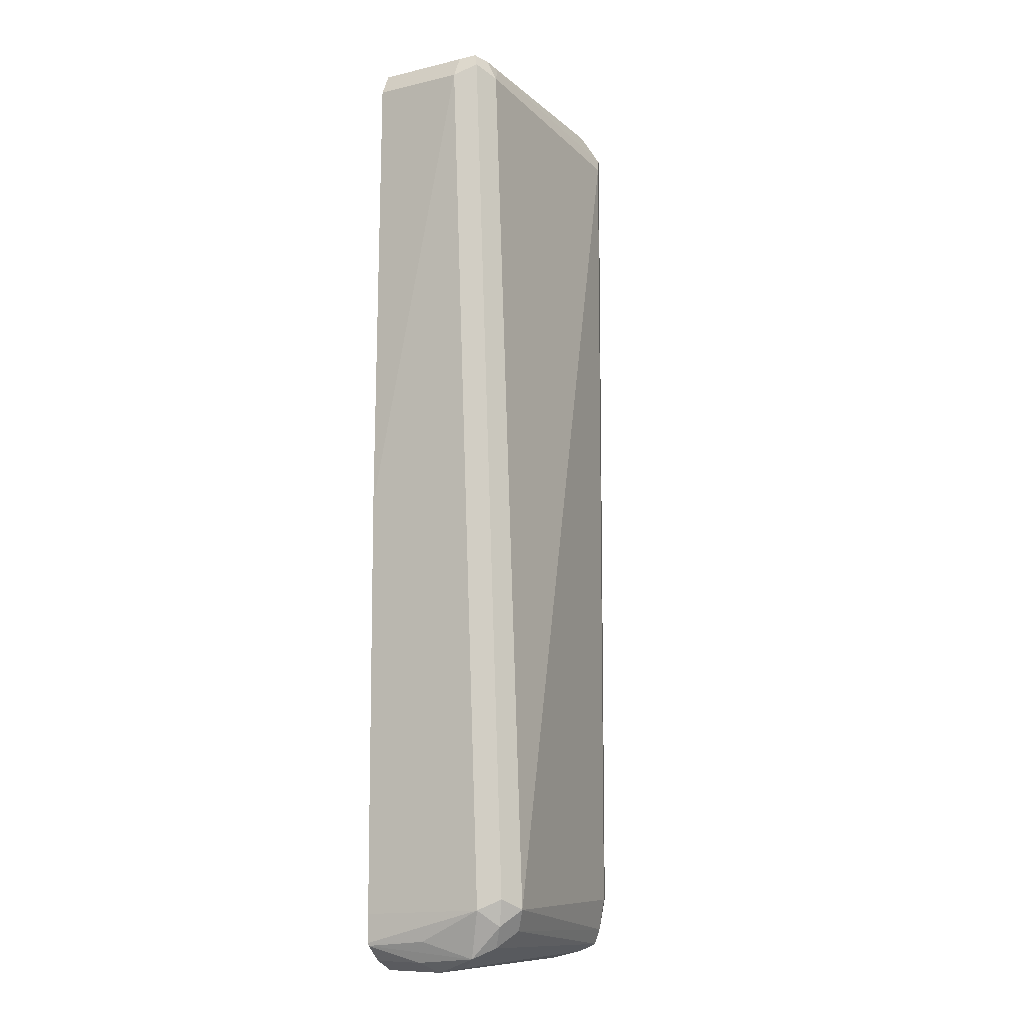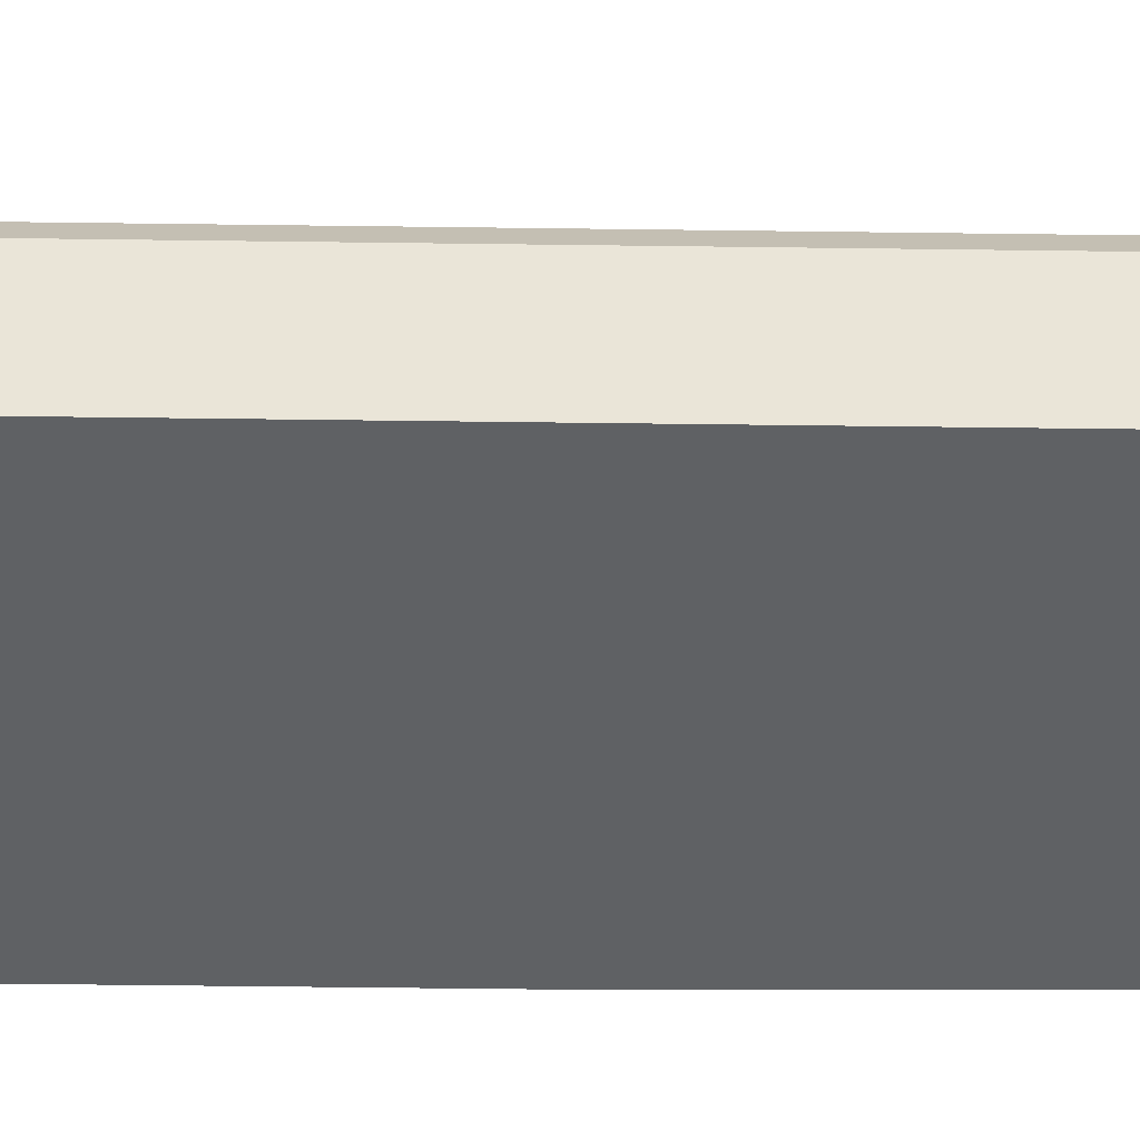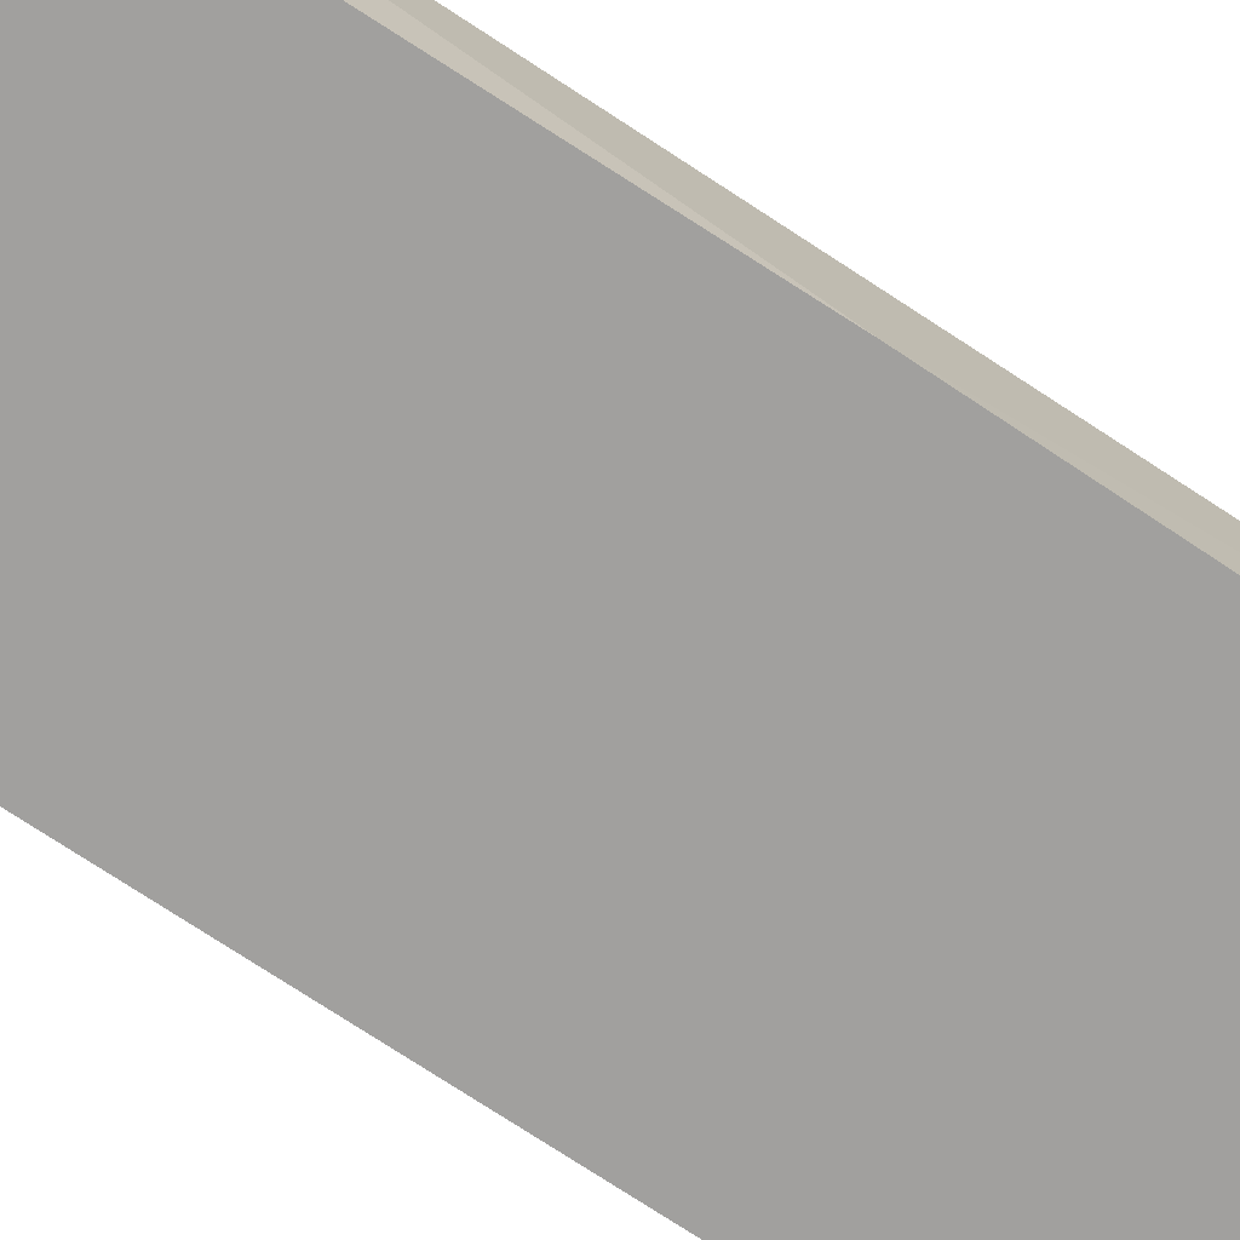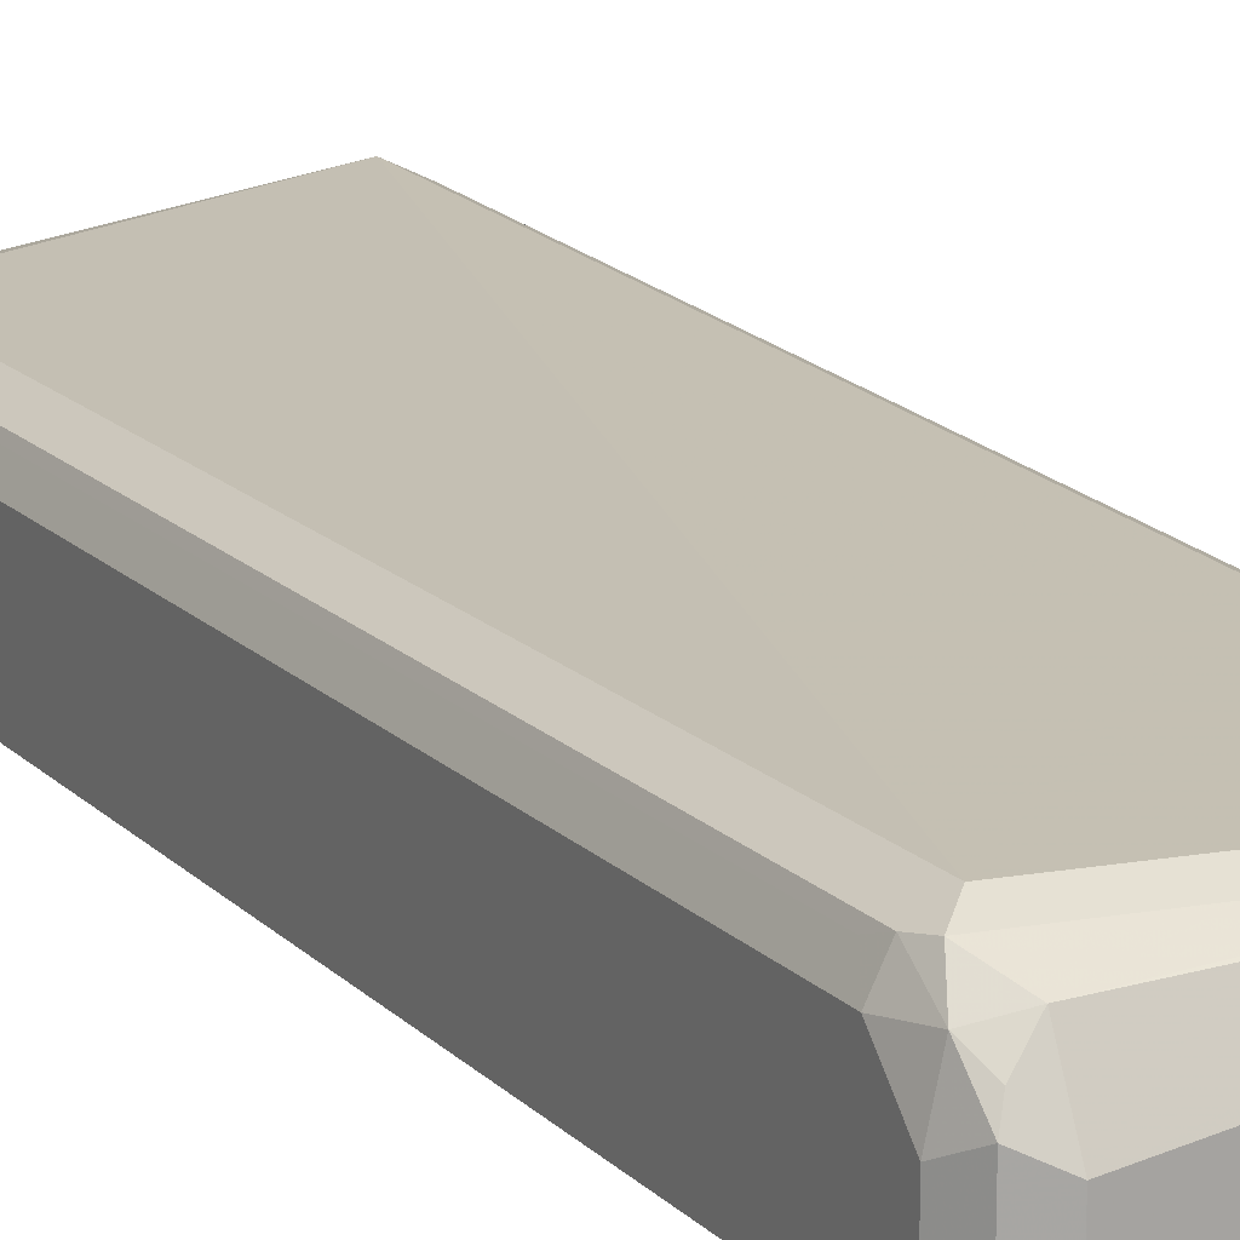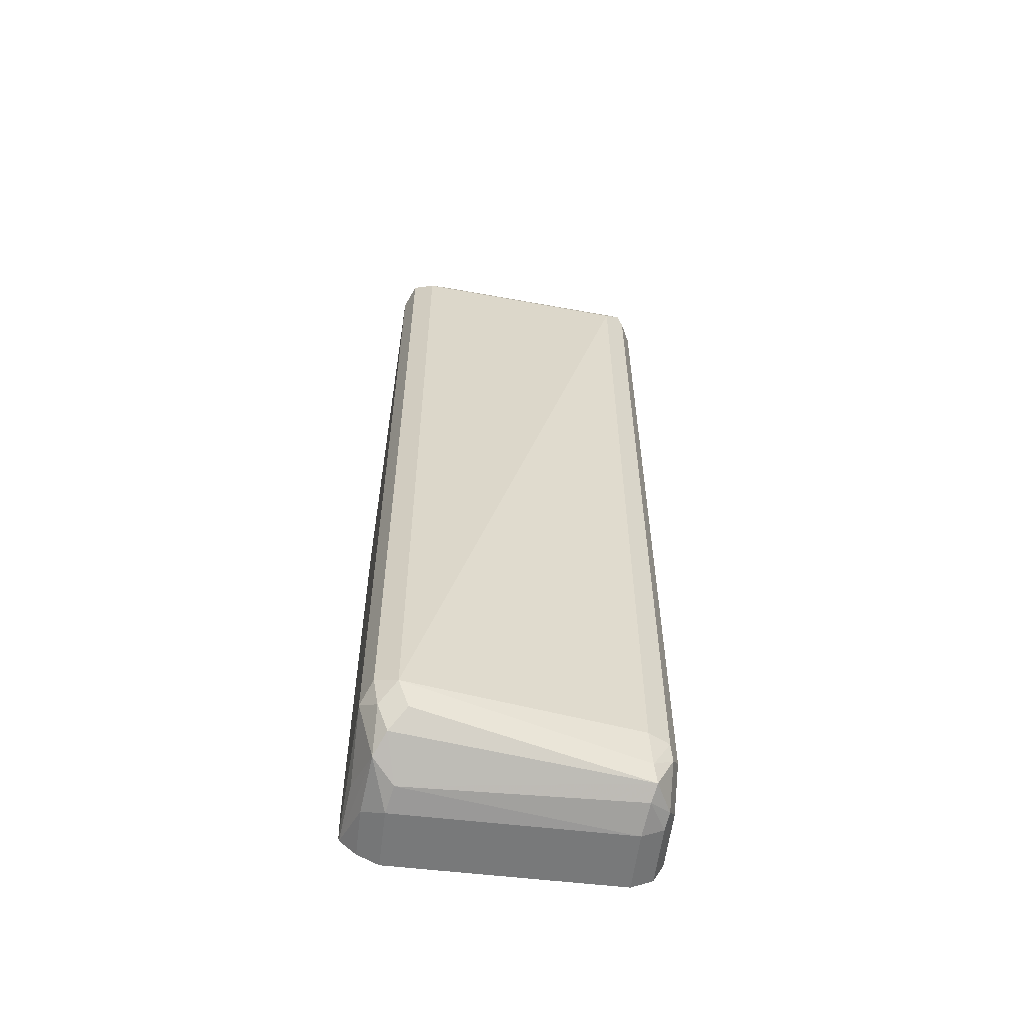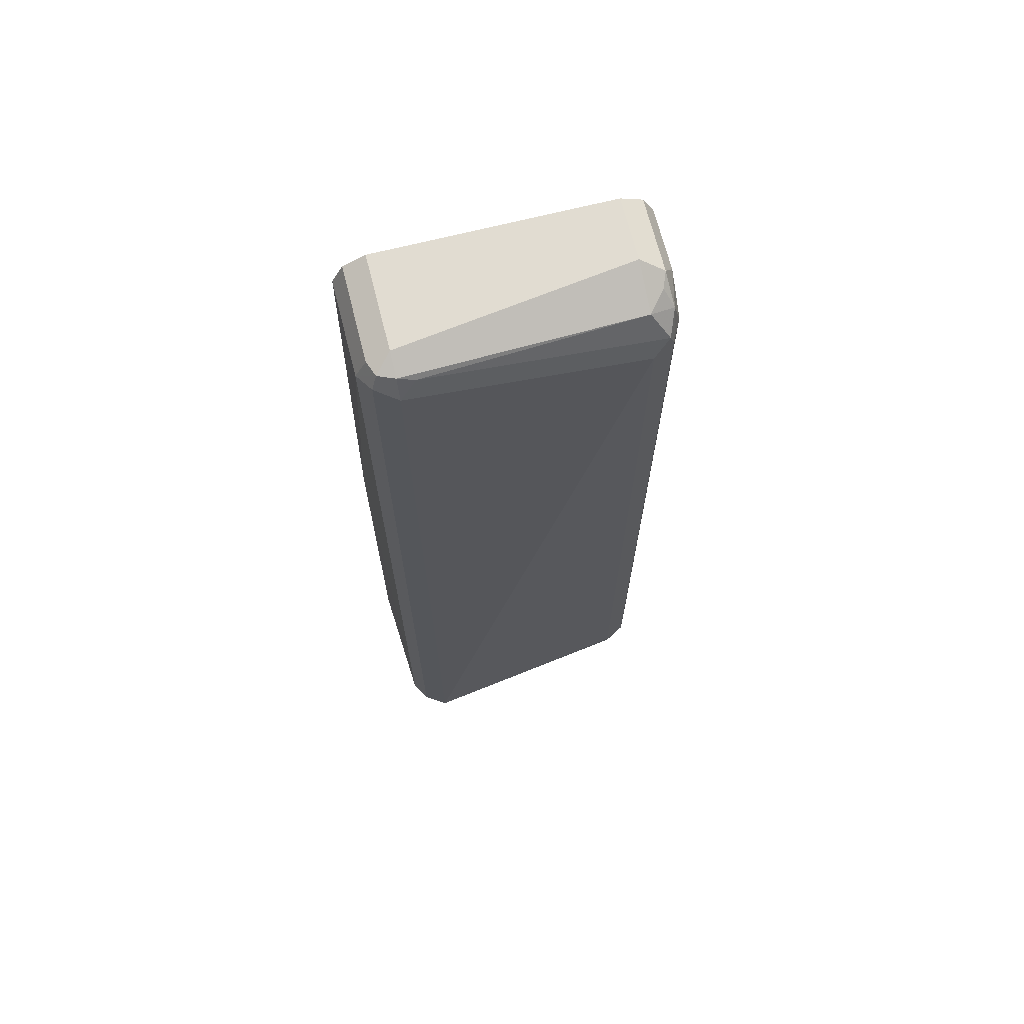
<metadata>
{"format":"obj","ext":"obj","renderer":"f3d","projection":"perspective","resolution":1024,"background":"white","views":[{"elev":-9.4,"azim":121.6,"up":"+Z"},{"elev":-45.6,"azim":-90.9,"up":"+Y"},{"elev":-71.8,"azim":56.1,"up":"+Y"},{"elev":15.9,"azim":-28.0,"up":"+Y"},{"elev":-57.7,"azim":173.1,"up":"+Z"},{"elev":69.0,"azim":165.8,"up":"+Z"}]}
</metadata>
<code>
v -0.1949 0.07252 0.5316
v -0.189 0.07252 0.5434
v -0.1949 0.1063 0.5316
v -0.1949 0.07252 0.03547
v -0.1772 0.07252 0.5494
v -0.189 0.1122 0.5434
v -0.1905 0.1263 0.5316
v -0.1949 0.124 0.5139
v -0.1949 0.1063 0.03547
v -0.1905 0.1152 0.02662
v -0.189 0.07252 0.02365
v -0.05317 0.07252 0.5494
v -0.1772 0.1063 0.5494
v -0.1772 0.13 0.5375
v -0.1861 0.1196 0.5405
v -0.1861 0.1373 0.5228
v -0.189 0.1359 0.5139
v -0.1905 0.1329 0.505
v -0.1949 0.124 0.05321
v -0.1905 0.1329 0.04431
v -0.1816 0.1329 0.02662
v -0.1794 0.124 0.0222
v -0.189 0.1063 0.02365
v -0.1772 0.07252 0.01772
v -0.05317 0.124 0.5494
v -0.04136 0.07252 0.5434
v -0.05317 0.1359 0.5434
v -0.06204 0.1373 0.5405
v -0.05317 0.1418 0.5316
v -0.1772 0.1418 0.5139
v -0.1861 0.1373 0.06206
v -0.189 0.1359 0.05321
v -0.1794 0.1373 0.03547
v -0.05021 0.1447 0.0325
v -0.05613 0.1211 0.02069
v -0.05908 0.1536 0.0414
v -0.1772 0.1063 0.01772
v -0.05317 0.07252 0.01772
v -0.04136 0.124 0.5434
v -0.04431 0.1329 0.5449
v -0.03545 0.07252 0.5316
v -0.04136 0.1359 0.5375
v -0.05317 0.1595 0.05321
v -0.1772 0.1418 0.05321
v -0.04431 0.1329 0.02662
v -0.04431 0.1506 0.04431
v -0.05317 0.1063 0.01772
v -0.04136 0.07252 0.02365
v -0.03545 0.124 0.5316
v -0.03142 0.07252 0.2816
v -0.04136 0.1536 0.05909
v -0.03224 0.07252 0.03224
v -0.04136 0.1004 0.02365
v -0.03545 0.1418 0.05321
v -0.03545 0.1063 0.03547
v -0.03142 0.07252 0.04957
v -0.03184 0.07252 0.03385
f 26 41 49
f 26 49 39
f 27 40 29
f 27 29 28
f 29 51 43
f 29 42 51
f 29 43 30
f 25 40 27
f 54 57 55
f 30 43 44
f 29 40 42
f 25 39 40
f 21 34 35
f 24 37 47
f 22 37 23
f 22 35 37
f 21 36 34
f 21 33 36
f 21 35 22
f 20 33 21
f 20 32 33
f 17 20 18
f 17 32 20
f 31 44 32
f 24 47 38
f 32 44 33
f 45 46 54
f 33 43 36
f 16 32 17
f 54 56 57
f 52 55 57
f 50 56 54
f 49 50 54
f 48 53 52
f 46 51 54
f 45 55 52
f 45 54 55
f 45 53 47
f 45 52 53
f 43 51 46
f 42 54 51
f 42 49 54
f 41 50 49
f 40 49 42
f 39 49 40
f 38 53 48
f 38 47 53
f 35 45 47
f 35 47 37
f 34 46 45
f 34 43 46
f 34 36 43
f 34 45 35
f 33 44 43
f 16 31 32
f 7 16 17
f 16 30 44
f 4 9 10
f 3 6 7
f 3 7 8
f 2 13 6
f 2 5 13
f 1 5 2
f 1 12 5
f 1 26 12
f 1 41 26
f 1 50 41
f 1 56 50
f 4 10 11
f 1 57 56
f 1 48 52
f 1 24 38
f 1 11 24
f 1 4 11
f 1 9 4
f 1 19 9
f 1 8 19
f 1 3 8
f 1 6 3
f 1 2 6
f 16 44 31
f 1 52 57
f 5 12 25
f 1 38 48
f 6 13 14
f 5 25 13
f 16 29 30
f 16 28 29
f 14 28 16
f 14 27 28
f 13 27 14
f 12 39 25
f 12 26 39
f 11 37 24
f 11 23 37
f 10 20 21
f 10 23 11
f 13 25 27
f 10 21 22
f 6 14 15
f 10 22 23
f 6 15 7
f 7 17 8
f 7 14 16
f 8 17 18
f 7 15 14
f 8 18 20
f 8 20 19
f 9 20 10
f 9 19 20

</code>
